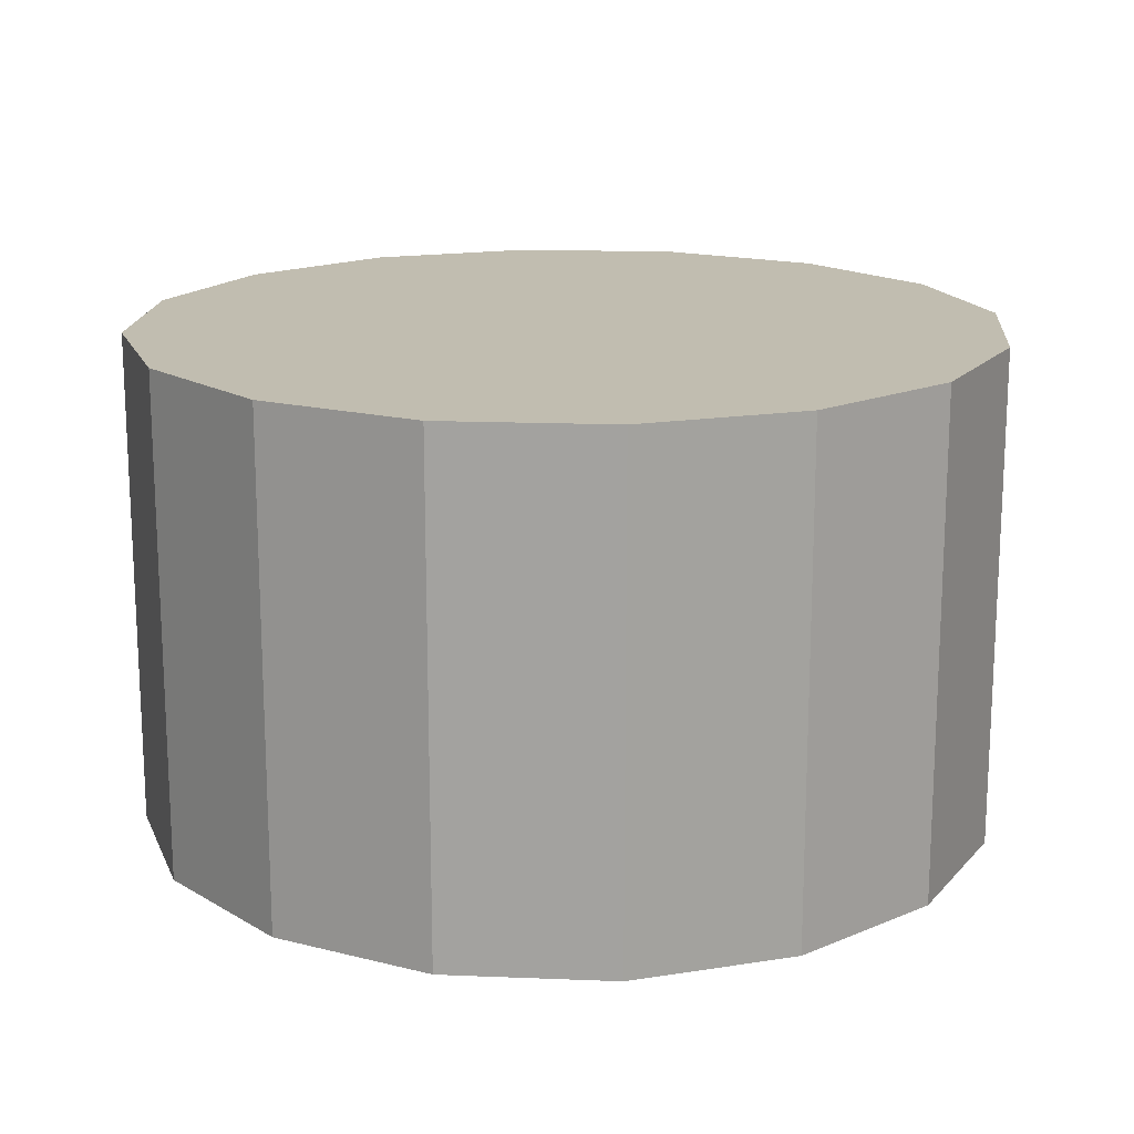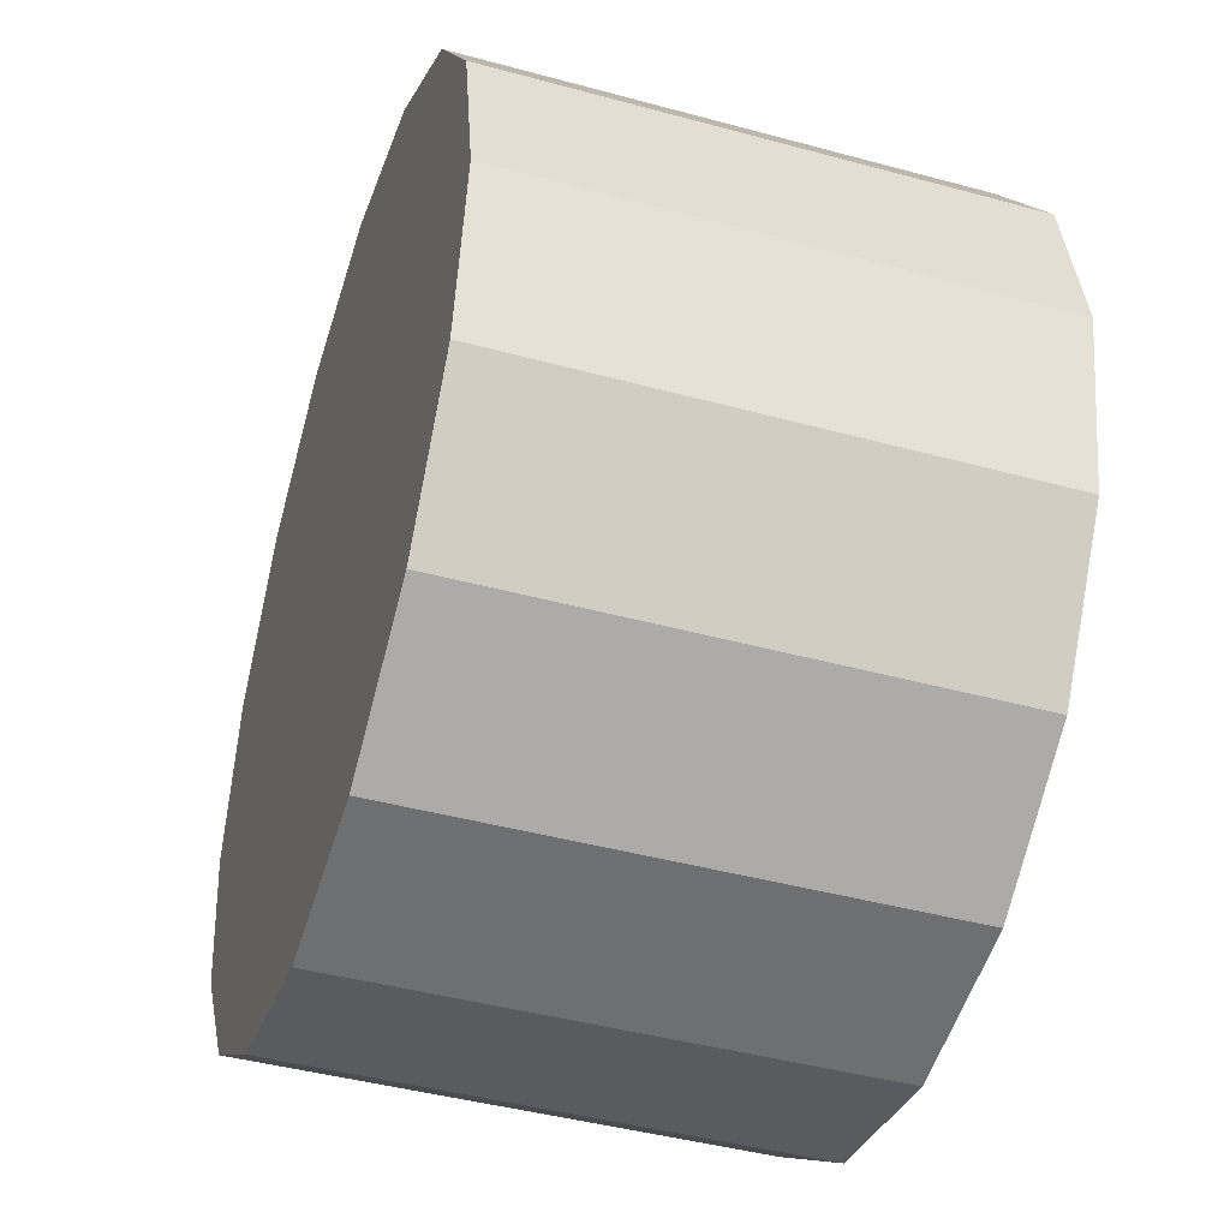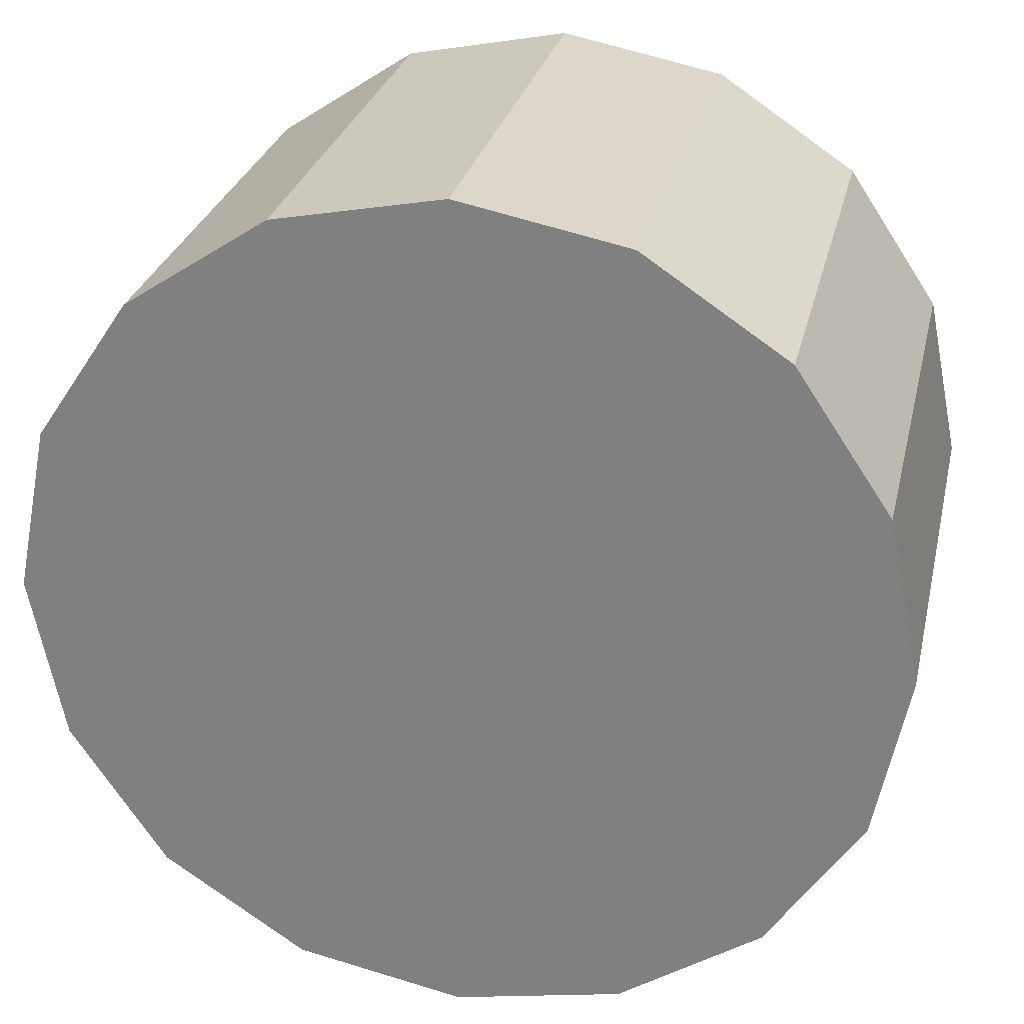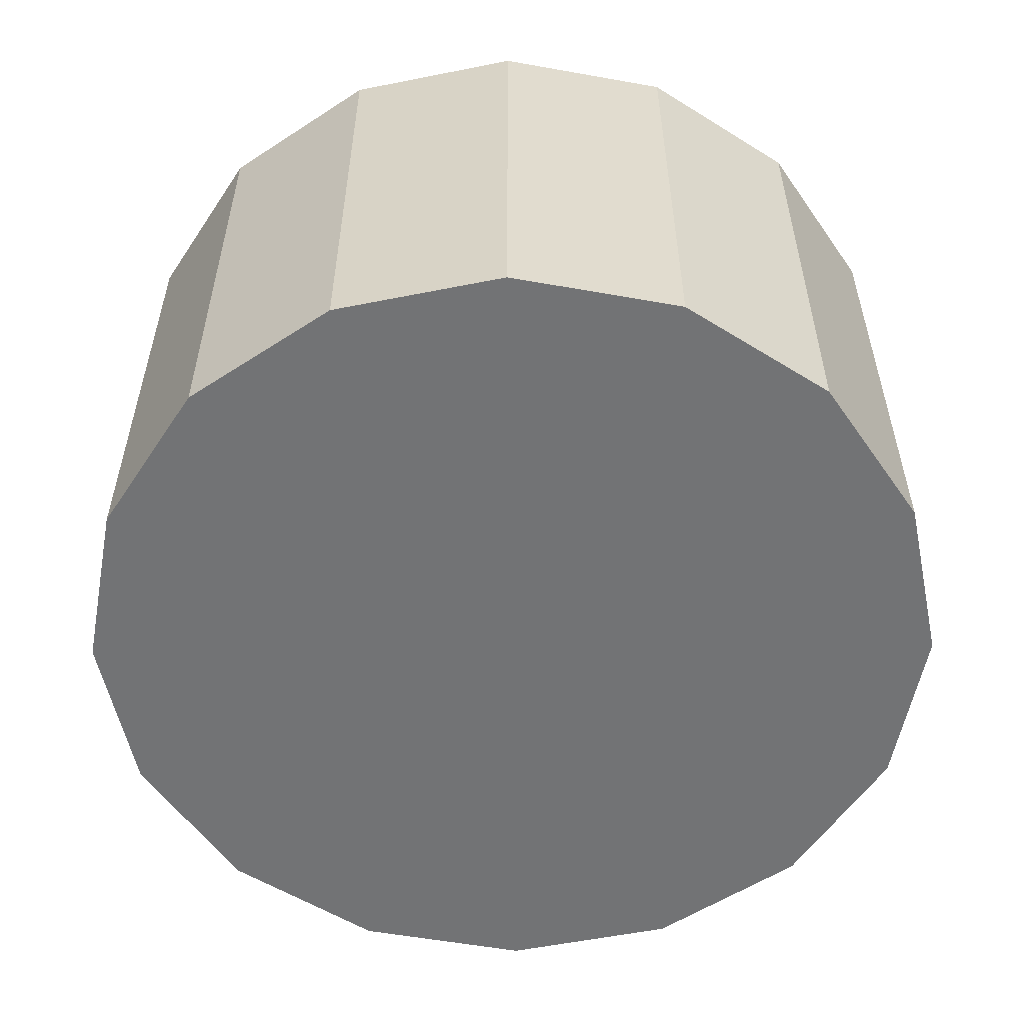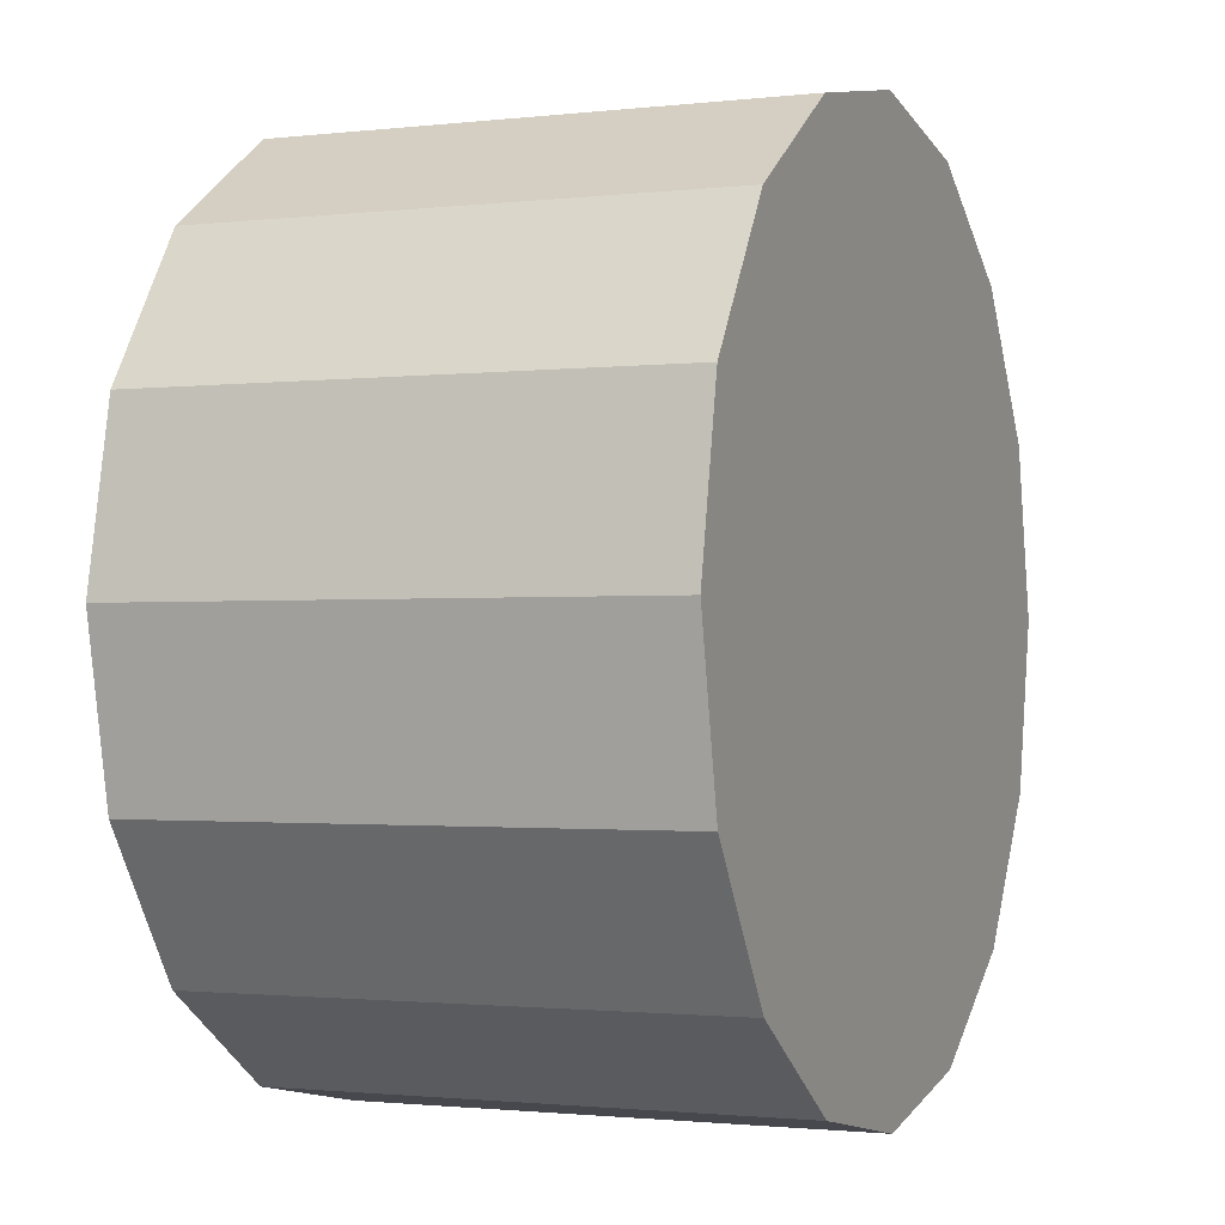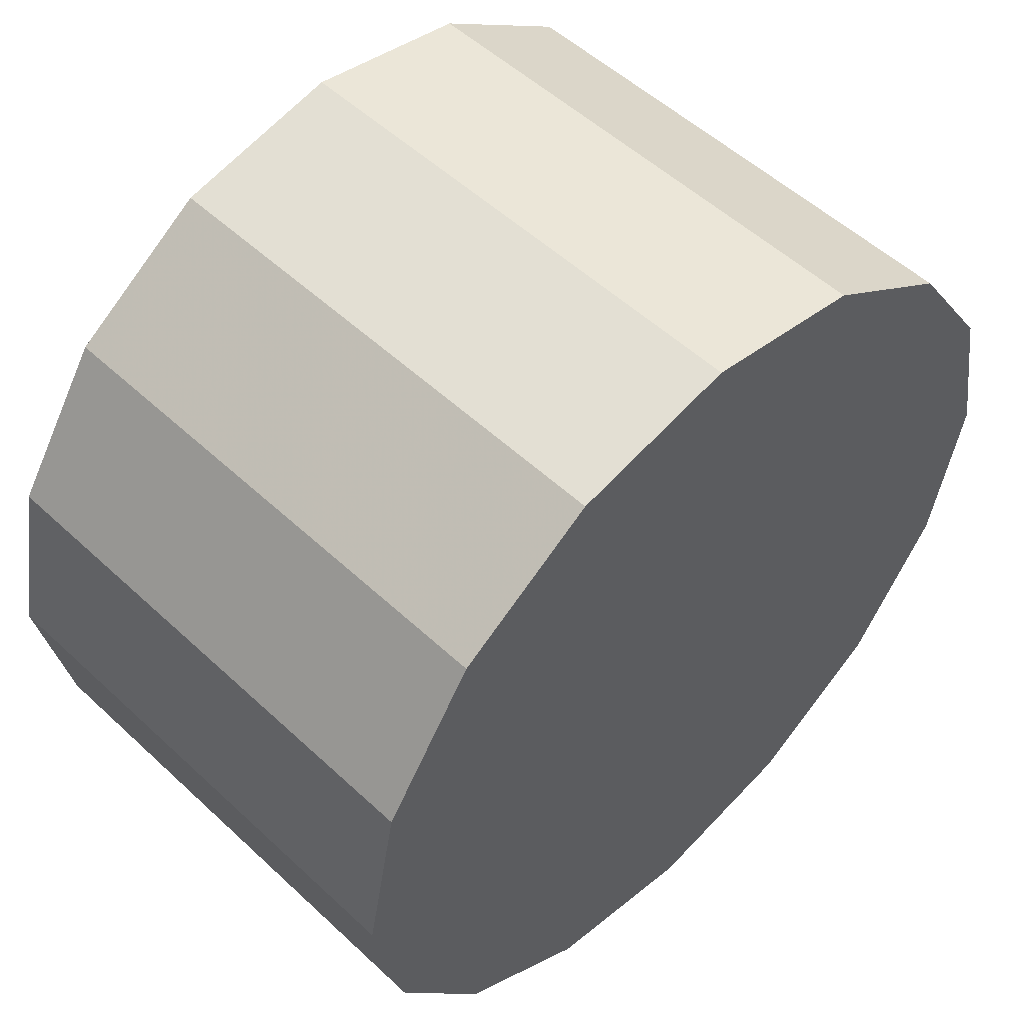
<metadata>
{"format":"obj","ext":"obj","renderer":"f3d","projection":"perspective","resolution":1024,"background":"white","views":[{"elev":16.7,"azim":60.9,"up":"+Z"},{"elev":-43.6,"azim":72.2,"up":"+Y"},{"elev":27.6,"azim":12.6,"up":"+Y"},{"elev":-55.8,"azim":-21.9,"up":"+Z"},{"elev":-1.4,"azim":-66.9,"up":"+Y"},{"elev":53.1,"azim":134.9,"up":"+Y"}]}
</metadata>
<code>
v 0 0 -0.7888
v 1.36 0 -0.7888
v 1.36 0 0.7888
v 0 0 0.7888
v 1.256 0.5204 -0.7888
v 1.256 0.5204 0.7888
v 0.9616 0.9616 -0.7888
v 0.9616 0.9616 0.7888
v 0.5204 1.256 -0.7888
v 0.5204 1.256 0.7888
v 0 1.36 -0.7888
v 0 1.36 0.7888
v -0.5204 1.256 -0.7888
v -0.5204 1.256 0.7888
v -0.9616 0.9616 -0.7888
v -0.9616 0.9616 0.7888
v -1.256 0.5204 -0.7888
v -1.256 0.5204 0.7888
v -1.36 0 -0.7888
v -1.36 0 0.7888
v -1.256 -0.5204 -0.7888
v -1.256 -0.5204 0.7888
v -0.9616 -0.9616 -0.7888
v -0.9616 -0.9616 0.7888
v -0.5204 -1.256 -0.7888
v -0.5204 -1.256 0.7888
v -0 -1.36 -0.7888
v -0 -1.36 0.7888
v 0.5204 -1.256 -0.7888
v 0.5204 -1.256 0.7888
v 0.9616 -0.9616 -0.7888
v 0.9616 -0.9616 0.7888
v 1.256 -0.5204 -0.7888
v 1.256 -0.5204 0.7888
f 2 1 5
f 2 5 3
f 3 5 6
f 3 6 4
f 5 1 7
f 5 7 6
f 6 7 8
f 6 8 4
f 7 1 9
f 7 9 8
f 8 9 10
f 8 10 4
f 9 1 11
f 9 11 10
f 10 11 12
f 10 12 4
f 11 1 13
f 11 13 12
f 12 13 14
f 12 14 4
f 13 1 15
f 13 15 14
f 14 15 16
f 14 16 4
f 15 1 17
f 15 17 16
f 16 17 18
f 16 18 4
f 17 1 19
f 17 19 18
f 18 19 20
f 18 20 4
f 19 1 21
f 19 21 20
f 20 21 22
f 20 22 4
f 21 1 23
f 21 23 22
f 22 23 24
f 22 24 4
f 23 1 25
f 23 25 24
f 24 25 26
f 24 26 4
f 25 1 27
f 25 27 26
f 26 27 28
f 26 28 4
f 27 1 29
f 27 29 28
f 28 29 30
f 28 30 4
f 29 1 31
f 29 31 30
f 30 31 32
f 30 32 4
f 31 1 33
f 31 33 32
f 32 33 34
f 32 34 4
f 33 1 2
f 33 2 34
f 34 2 3
f 34 3 4

</code>
